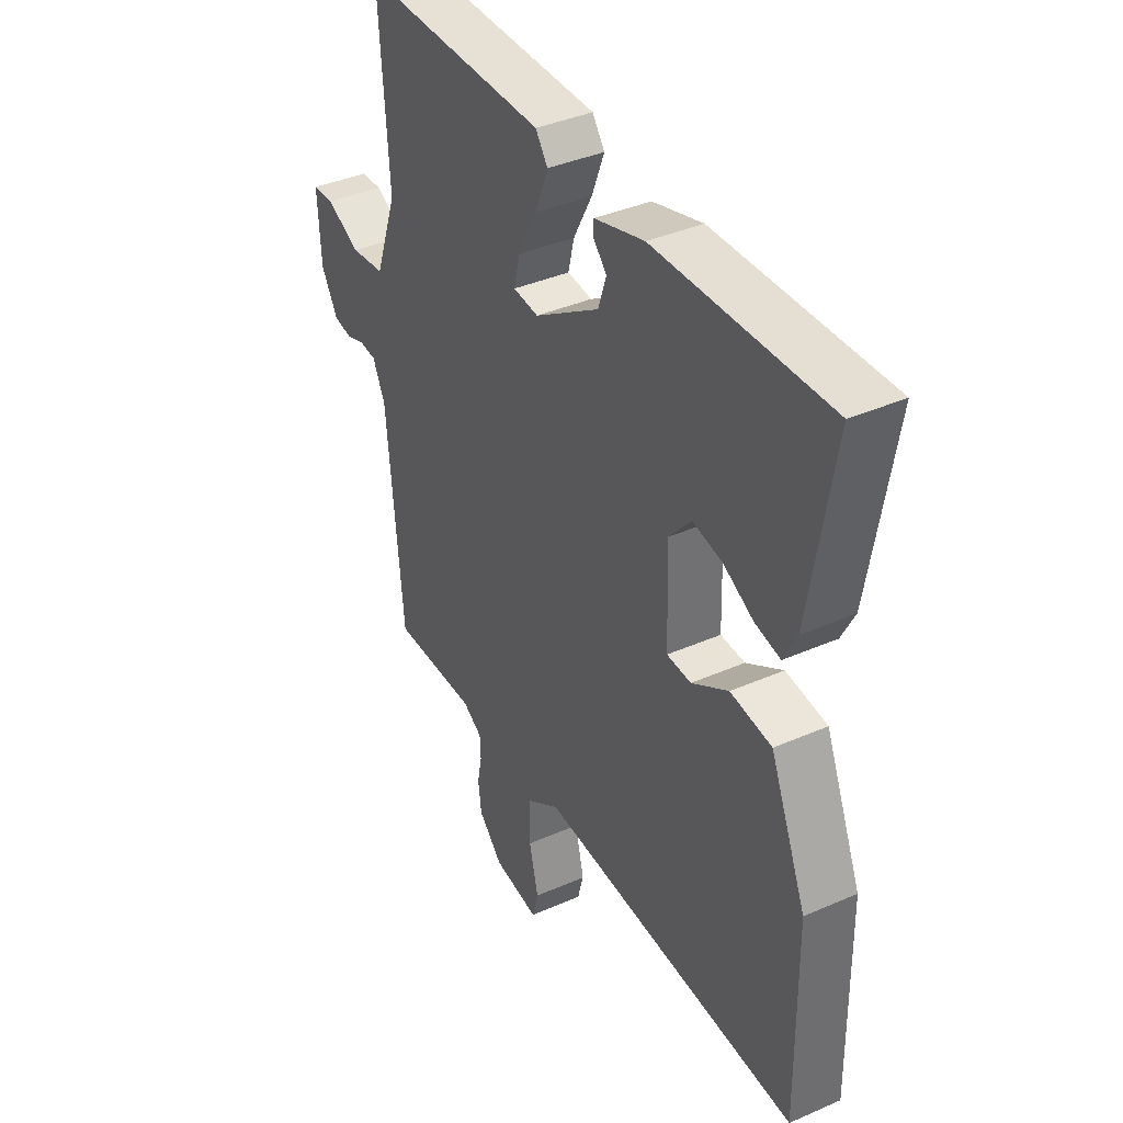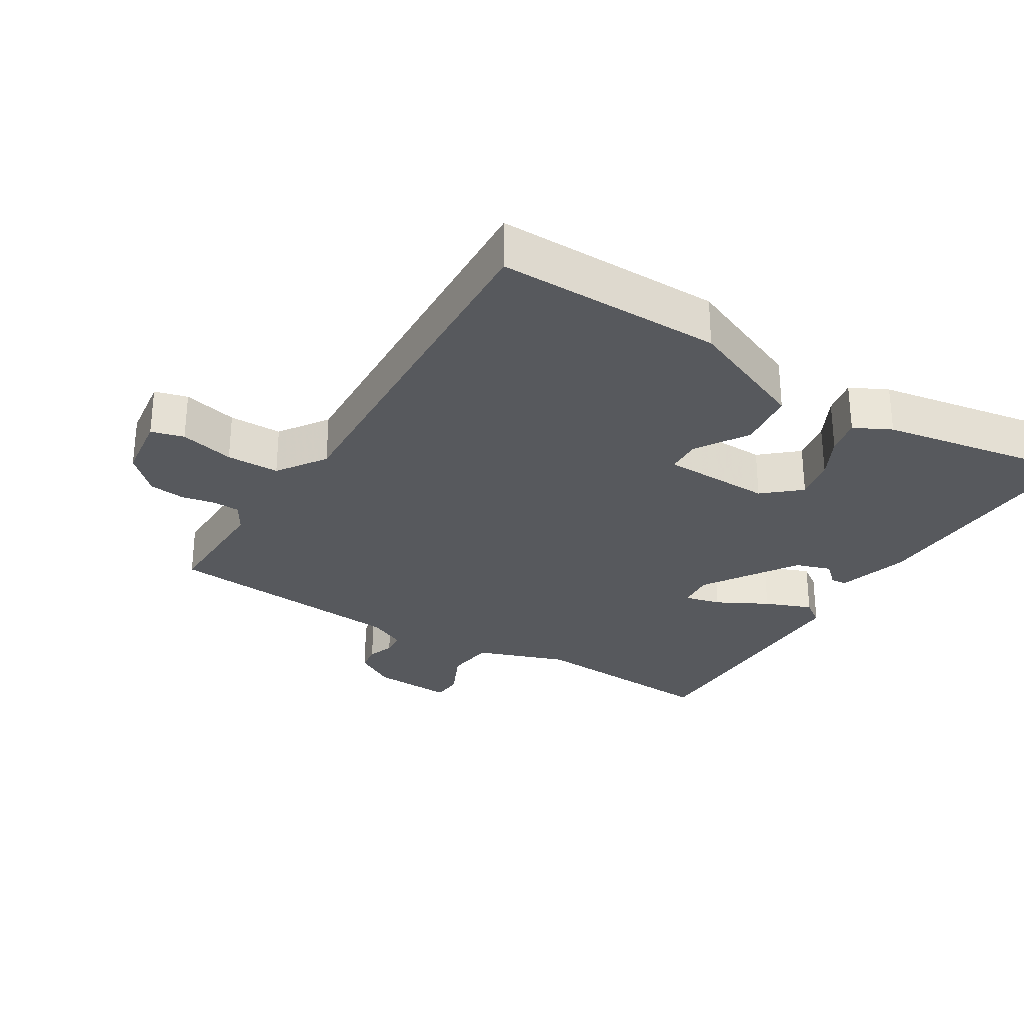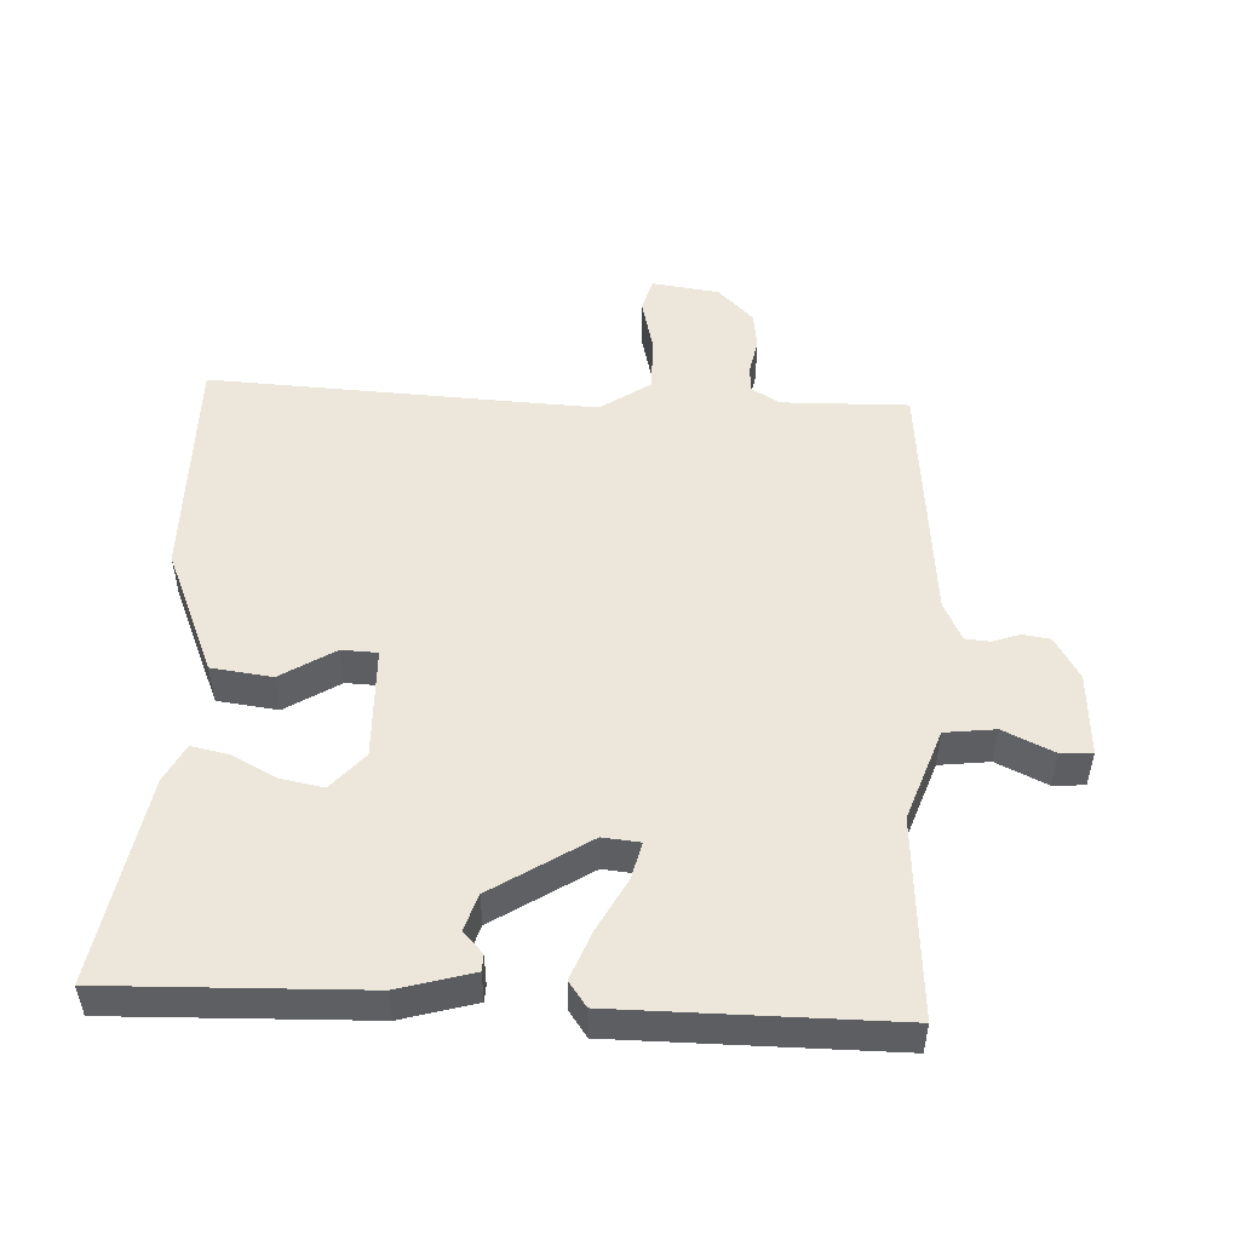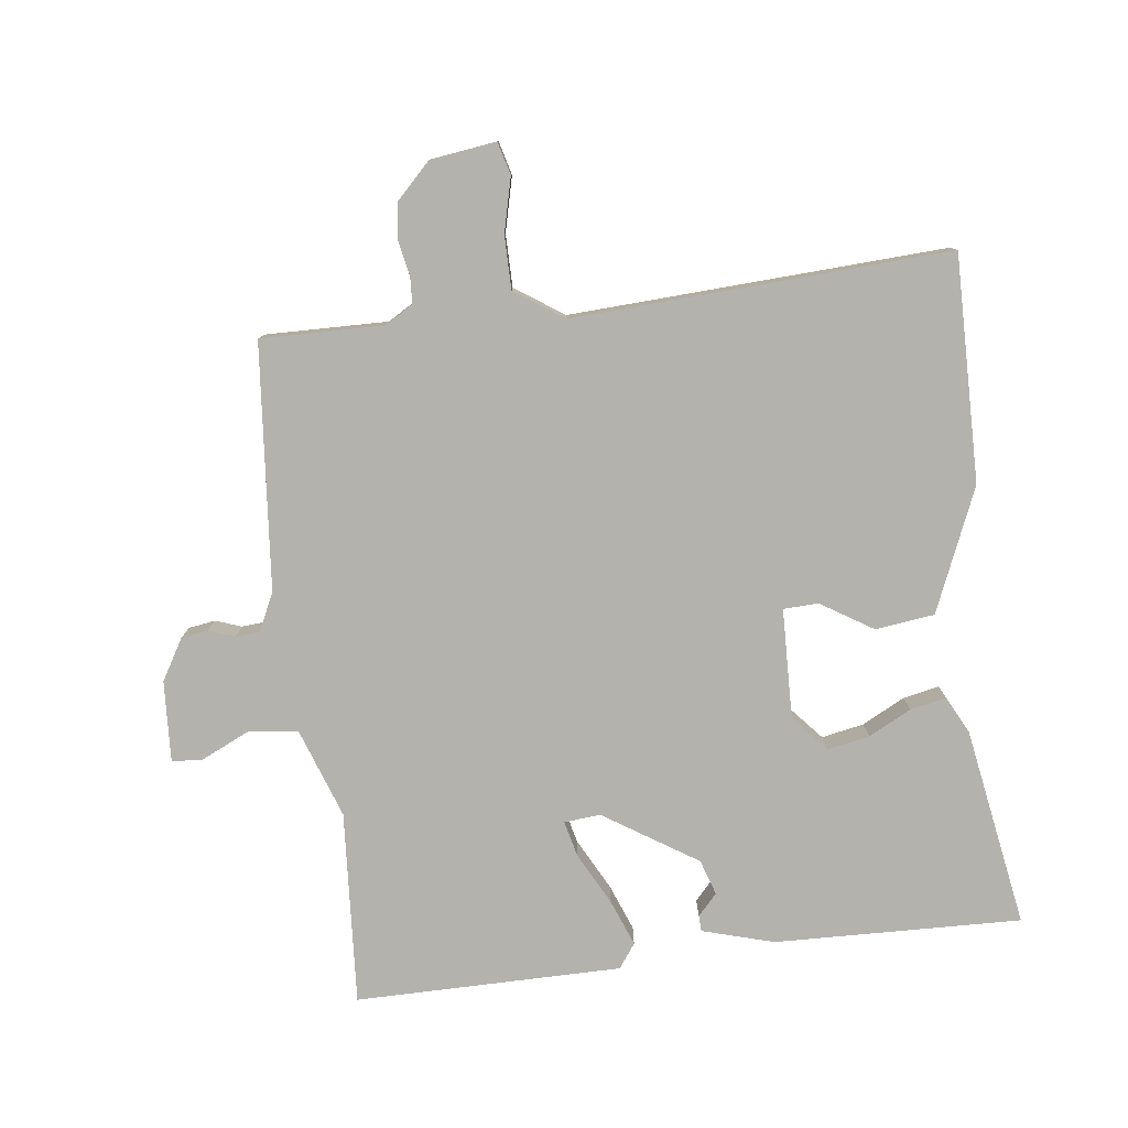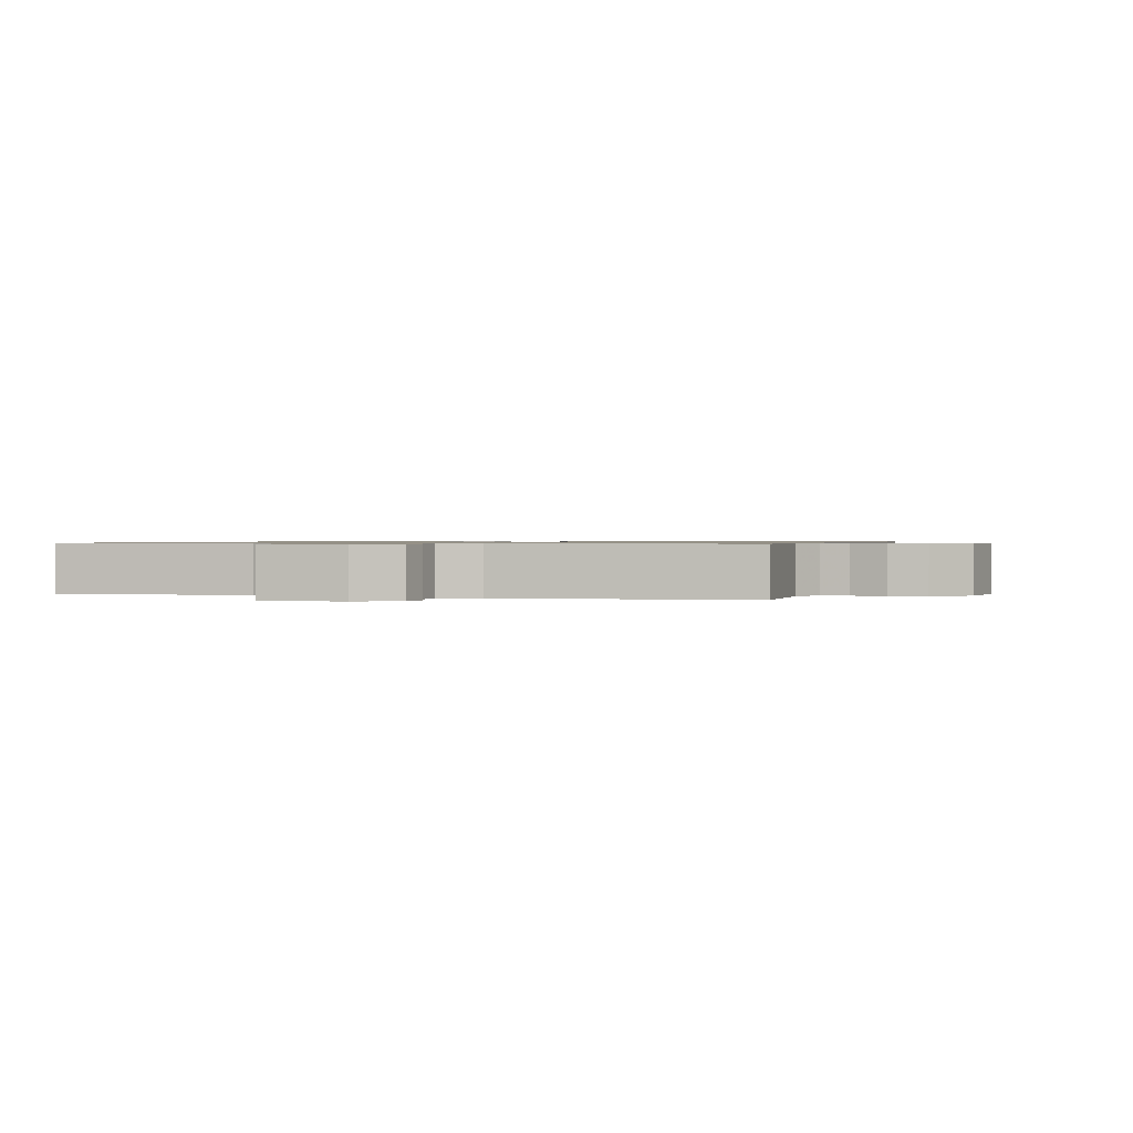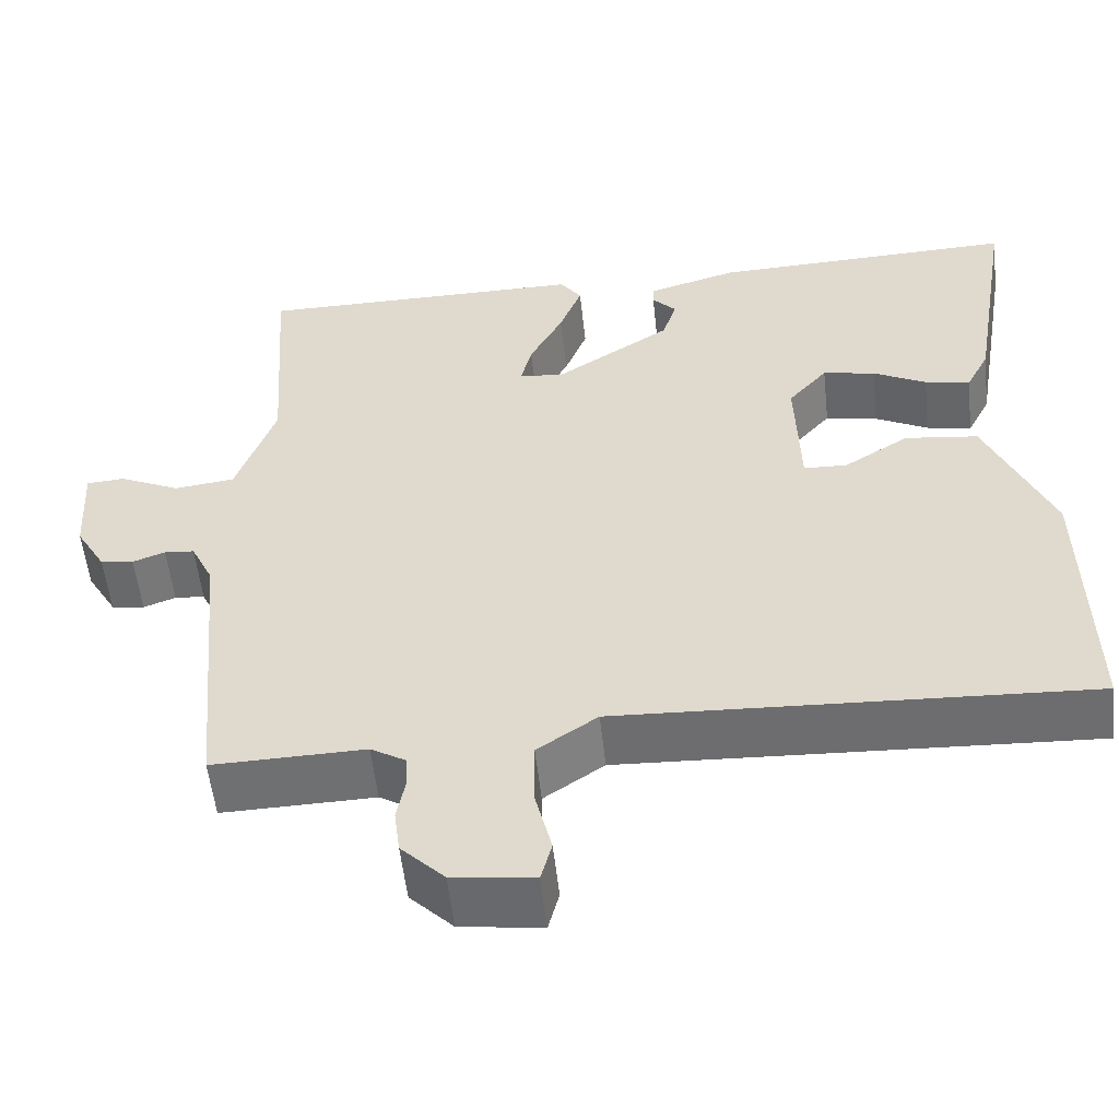
<metadata>
{"format":"obj","ext":"obj","renderer":"f3d","projection":"perspective","resolution":1024,"background":"white","views":[{"elev":39.0,"azim":-118.7,"up":"+Z"},{"elev":-29.1,"azim":-121.4,"up":"+Y"},{"elev":50.6,"azim":2.9,"up":"+Y"},{"elev":-79.4,"azim":-172.8,"up":"+Y"},{"elev":0.8,"azim":107.0,"up":"+Y"},{"elev":-54.7,"azim":-173.8,"up":"+Z"}]}
</metadata>
<code>
v -0.5 0.07 -0.5
v -0.495 0.07 -0.163
v -0.417 0.07 0.02
v -0.329 0.07 0.031
v -0.251 0.07 -0.018
v -0.199 0.07 -0.016
v -0.194 0.07 0.148
v -0.241 0.07 0.202
v -0.304 0.07 0.19
v -0.368 0.07 0.157
v -0.422 0.07 0.146
v -0.45 0.07 0.201
v -0.5 0.07 0.5
v -0.132 0.07 0.488
v -0.025 0.07 0.457
v -0.024 0.07 0.433
v -0.053 0.07 0.402
v -0.036 0.07 0.349
v 0.103 0.07 0.259
v 0.157 0.07 0.264
v 0.144 0.07 0.318
v 0.104 0.07 0.394
v 0.077 0.07 0.464
v 0.103 0.07 0.5
v 0.5 0.07 0.5
v 0.48 0.07 0.211
v 0.527 0.07 0.077
v 0.6 0.07 0.068
v 0.673 0.07 0.102
v 0.719 0.07 0.099
v 0.712 0.07 -0.022
v 0.676 0.07 -0.083
v 0.636 0.07 -0.089
v 0.597 0.07 -0.075
v 0.561 0.07 -0.078
v 0.534 0.07 -0.134
v 0.5 0.07 -0.5
v 0.317 0.07 -0.496
v 0.275 0.07 -0.521
v 0.273 0.07 -0.561
v 0.283 0.07 -0.612
v 0.276 0.07 -0.666
v 0.224 0.07 -0.718
v 0.126 0.07 -0.731
v 0.113 0.07 -0.682
v 0.133 0.07 -0.601
v 0.133 0.07 -0.522
v 0.061 0.07 -0.473
v -0.5 0 -0.5
v -0.495 0 -0.163
v -0.417 0 0.02
v -0.329 0 0.031
v -0.251 0 -0.018
v -0.199 0 -0.016
v -0.194 0 0.148
v -0.241 0 0.202
v -0.304 0 0.19
v -0.368 0 0.157
v -0.422 0 0.146
v -0.45 0 0.201
v -0.5 0 0.5
v -0.132 0 0.488
v -0.025 0 0.457
v -0.024 0 0.433
v -0.053 0 0.402
v -0.036 0 0.349
v 0.103 0 0.259
v 0.157 0 0.264
v 0.144 0 0.318
v 0.104 0 0.394
v 0.077 0 0.464
v 0.103 0 0.5
v 0.5 0 0.5
v 0.48 0 0.211
v 0.527 0 0.077
v 0.6 0 0.068
v 0.673 0 0.102
v 0.719 0 0.099
v 0.712 0 -0.022
v 0.676 0 -0.083
v 0.636 0 -0.089
v 0.597 0 -0.075
v 0.561 0 -0.078
v 0.534 0 -0.134
v 0.5 0 -0.5
v 0.317 0 -0.496
v 0.275 0 -0.521
v 0.273 0 -0.561
v 0.283 0 -0.612
v 0.276 0 -0.666
v 0.224 0 -0.718
v 0.126 0 -0.731
v 0.113 0 -0.682
v 0.133 0 -0.601
v 0.133 0 -0.522
v 0.061 0 -0.473
f 44 45 46
f 43 44 46
f 42 43 46
f 41 42 46
f 40 41 46
f 39 40 46 47
f 38 39 47 48
f 36 37 38 48
f 32 33 34
f 31 32 34
f 30 31 34
f 29 30 34
f 28 29 34
f 27 28 34 35
f 48 1 2
f 36 48 2
f 35 36 2
f 27 35 2
f 26 27 2
f 24 25 26
f 23 24 26
f 22 23 26
f 21 22 26
f 15 16 17
f 14 15 17
f 13 14 17
f 12 13 17
f 11 12 17
f 10 11 17
f 9 10 17
f 8 9 17 18
f 7 8 18 19
f 2 3 4 5
f 2 5 6
f 26 2 6
f 20 21 26
f 19 20 26
f 7 19 26
f 6 7 26
f 94 93 92
f 94 92 91
f 94 91 90
f 94 90 89
f 94 89 88
f 95 94 88 87
f 96 95 87 86
f 96 86 85 84
f 82 81 80
f 82 80 79
f 82 79 78
f 82 78 77
f 82 77 76
f 83 82 76 75
f 50 49 96
f 50 96 84
f 50 84 83
f 50 83 75
f 50 75 74
f 74 73 72
f 74 72 71
f 74 71 70
f 74 70 69
f 65 64 63
f 65 63 62
f 65 62 61
f 65 61 60
f 65 60 59
f 65 59 58
f 65 58 57
f 66 65 57 56
f 67 66 56 55
f 53 52 51 50
f 54 53 50
f 54 50 74
f 74 69 68
f 74 68 67
f 74 67 55
f 74 55 54
f 1 49 50 2
f 2 50 51 3
f 3 51 52 4
f 4 52 53 5
f 5 53 54 6
f 6 54 55 7
f 7 55 56 8
f 8 56 57 9
f 9 57 58 10
f 10 58 59 11
f 11 59 60 12
f 12 60 61 13
f 13 61 62 14
f 14 62 63 15
f 15 63 64 16
f 16 64 65 17
f 17 65 66 18
f 18 66 67 19
f 19 67 68 20
f 20 68 69 21
f 21 69 70 22
f 22 70 71 23
f 23 71 72 24
f 24 72 73 25
f 25 73 74 26
f 26 74 75 27
f 27 75 76 28
f 28 76 77 29
f 29 77 78 30
f 30 78 79 31
f 31 79 80 32
f 32 80 81 33
f 33 81 82 34
f 34 82 83 35
f 35 83 84 36
f 36 84 85 37
f 37 85 86 38
f 38 86 87 39
f 39 87 88 40
f 40 88 89 41
f 41 89 90 42
f 42 90 91 43
f 43 91 92 44
f 44 92 93 45
f 45 93 94 46
f 46 94 95 47
f 47 95 96 48
f 48 96 49 1

</code>
